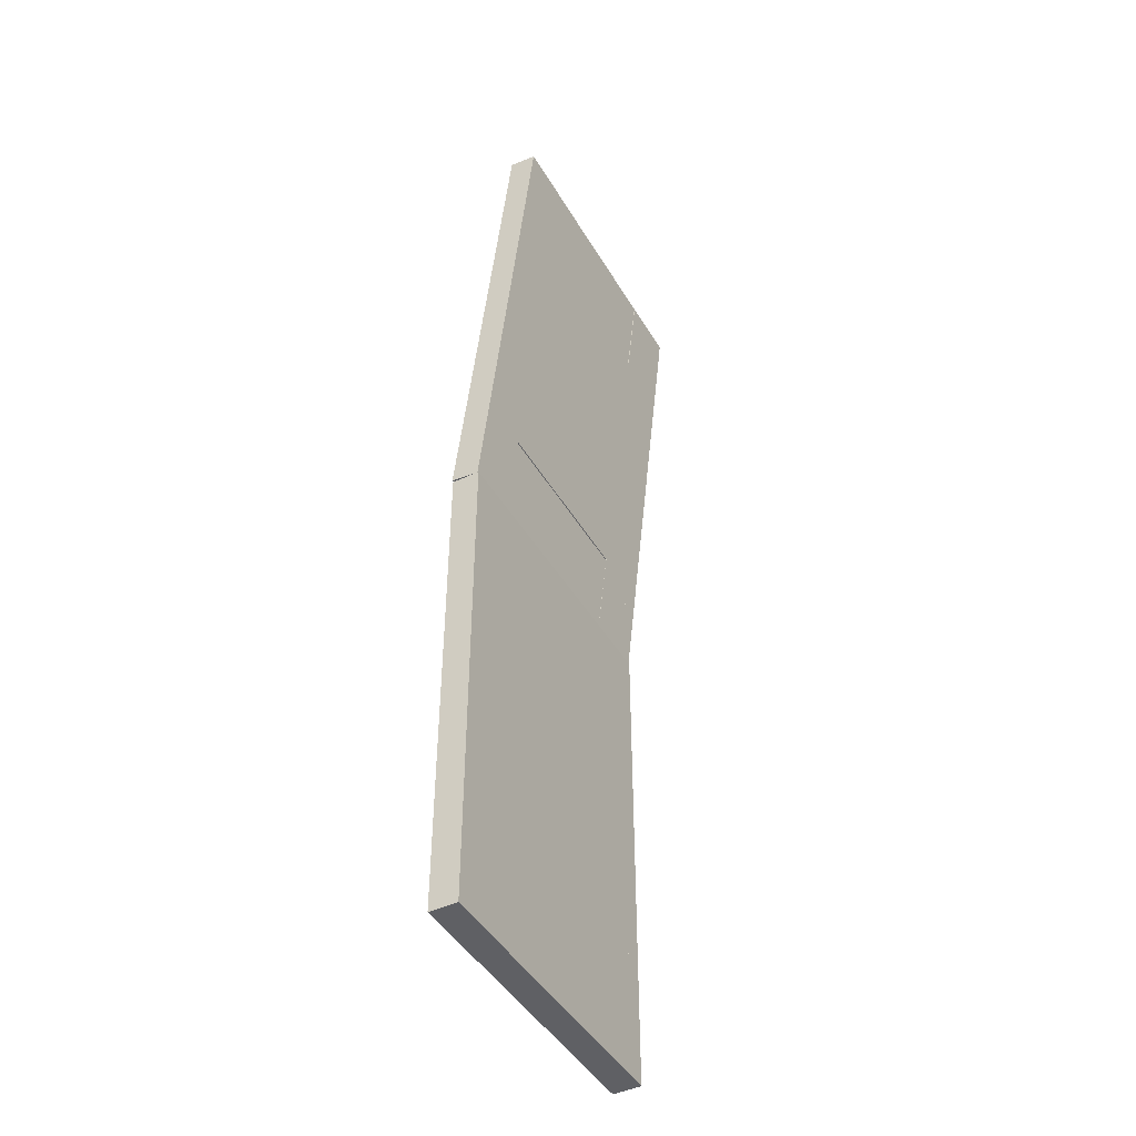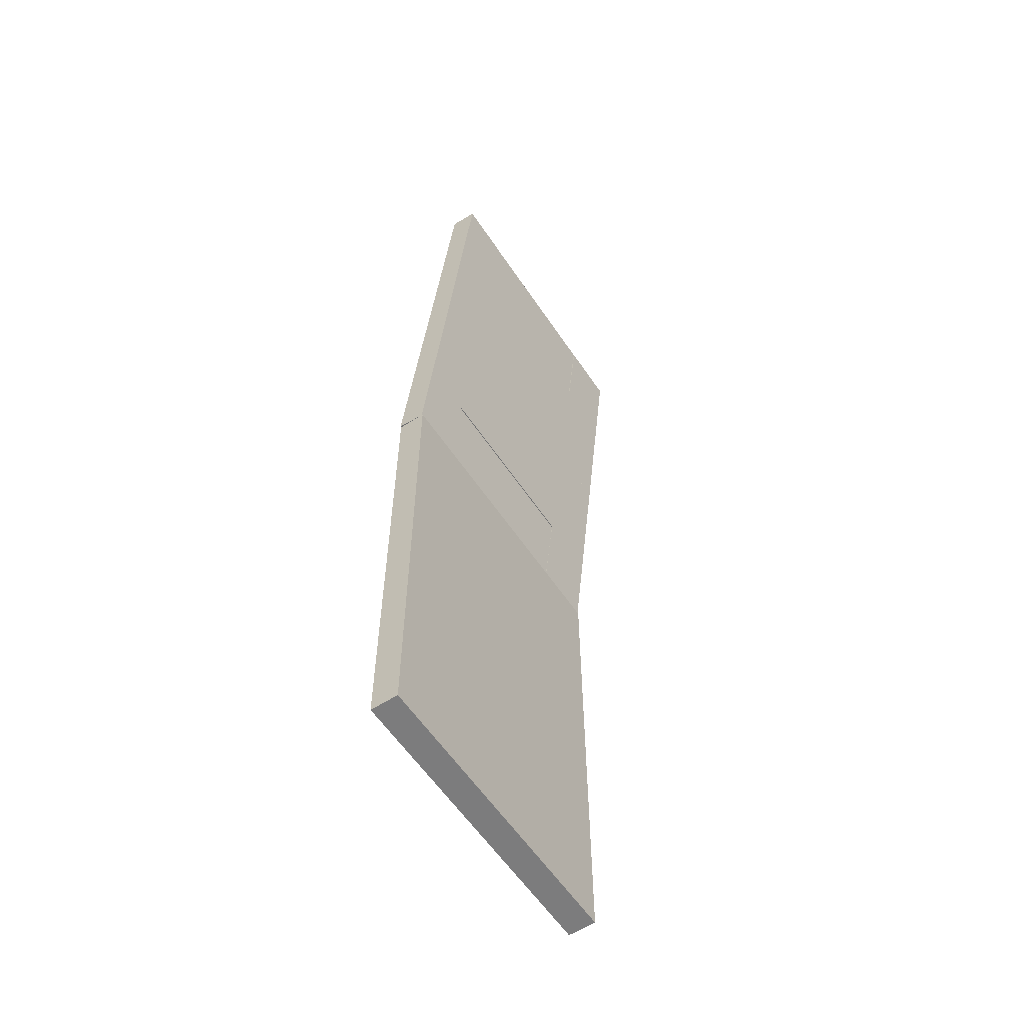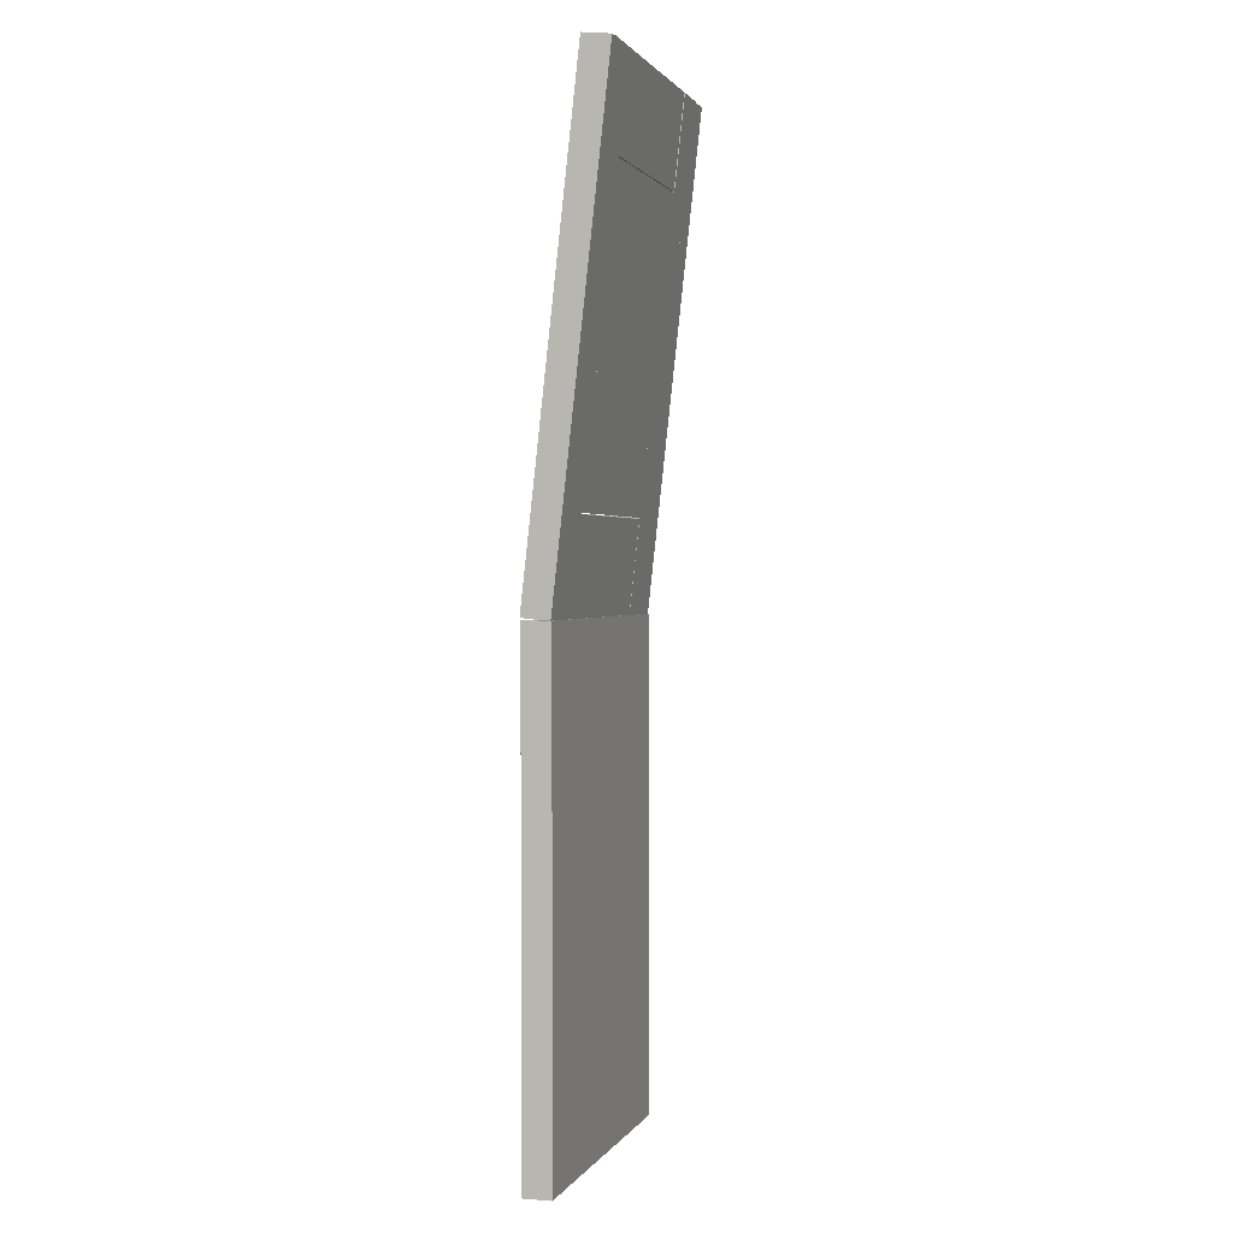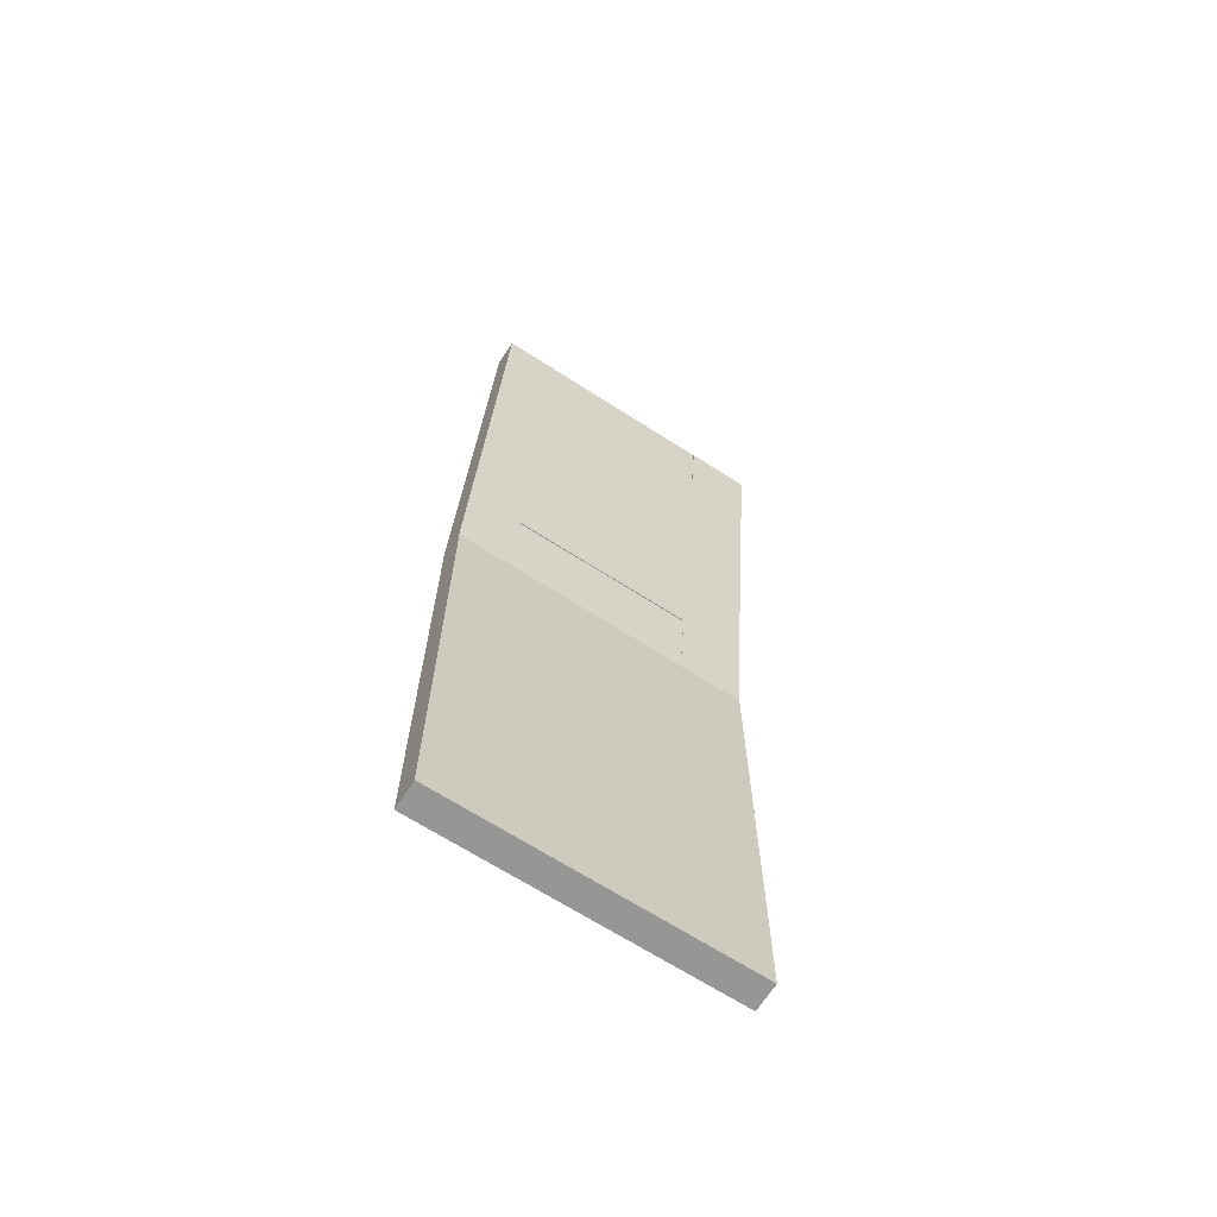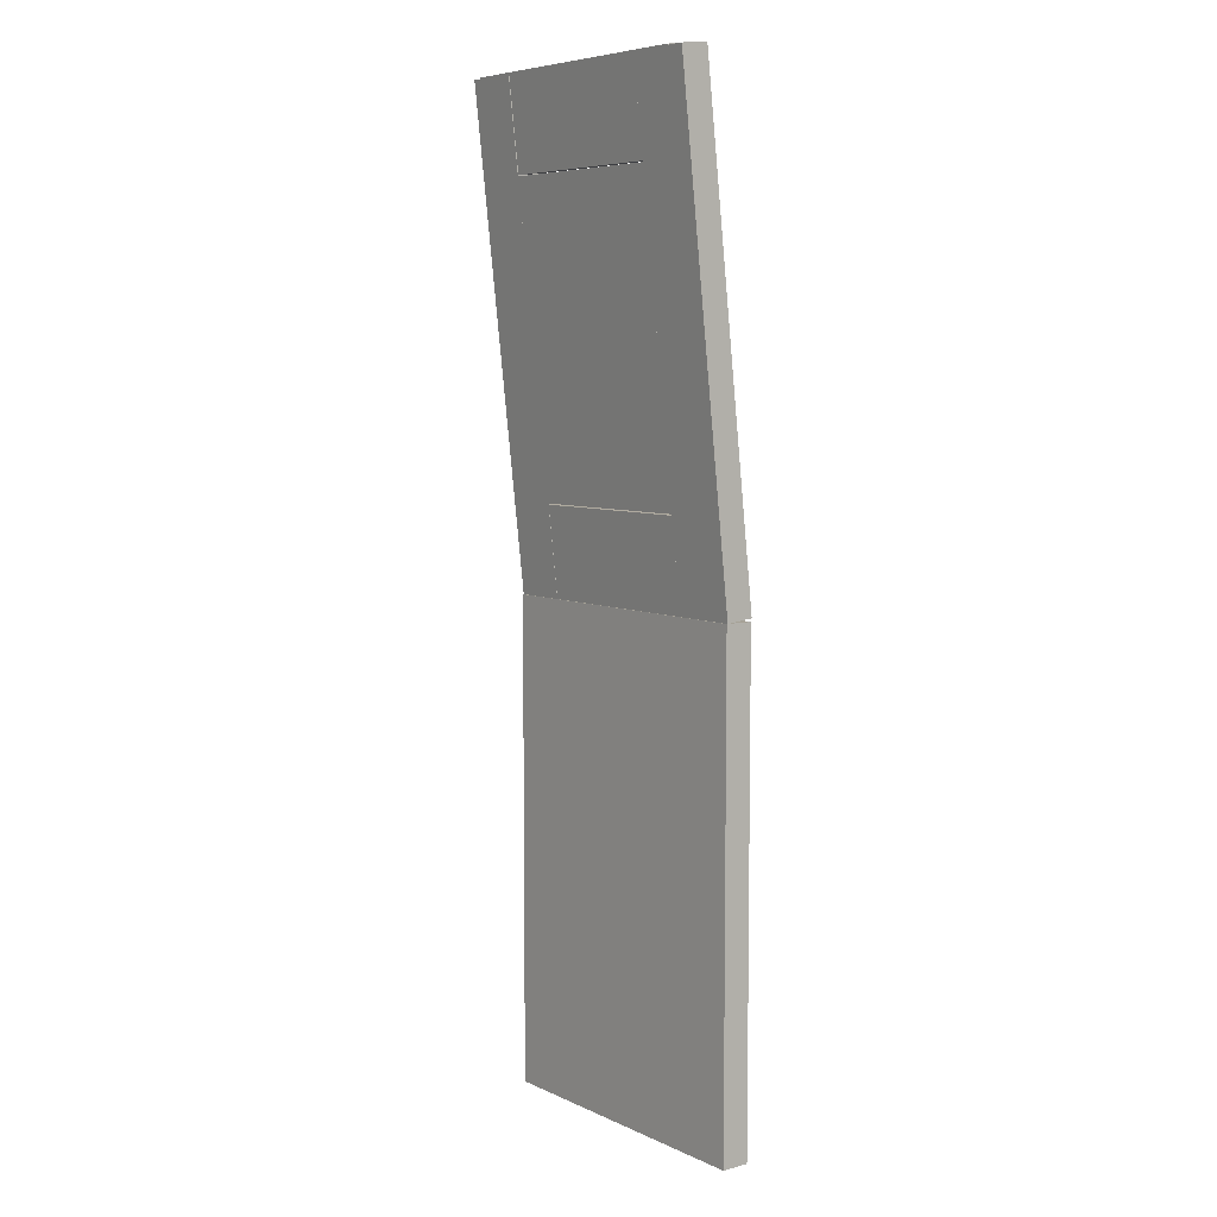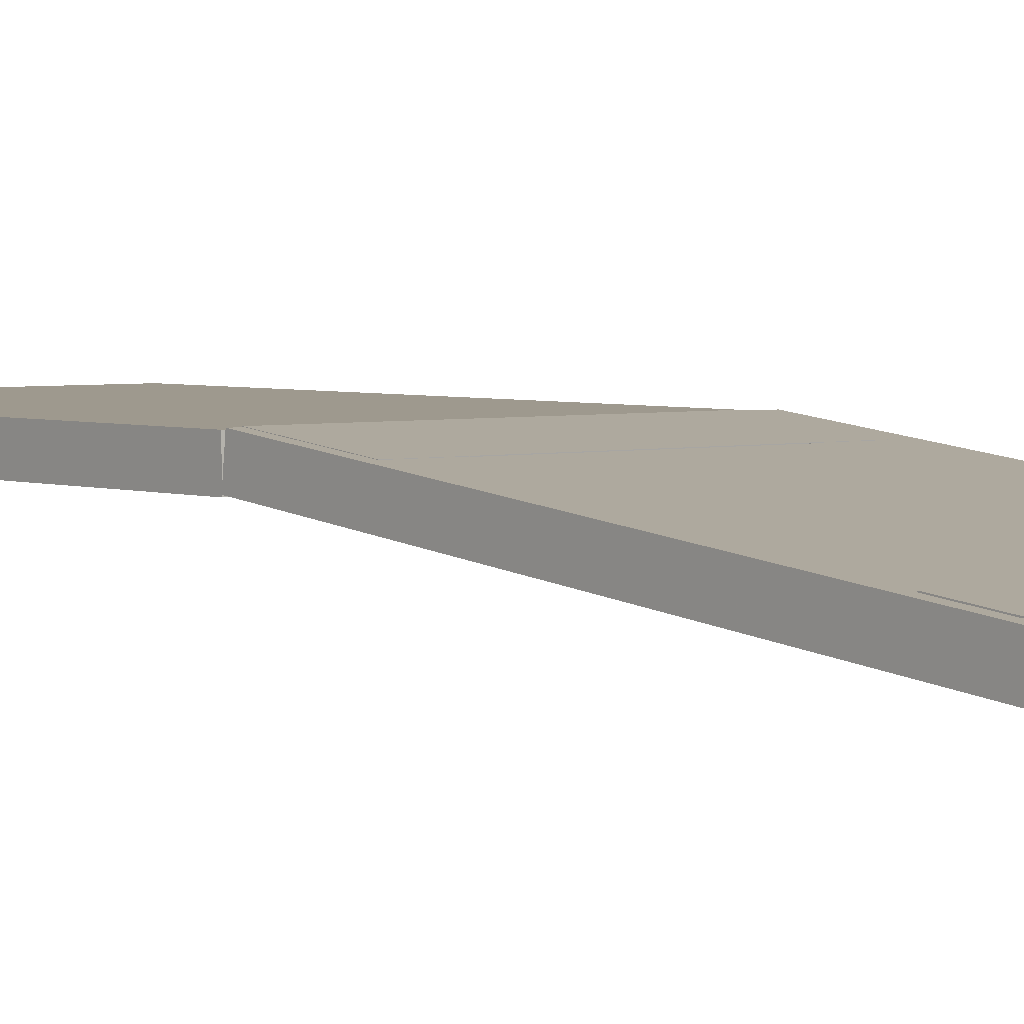
<metadata>
{"format":"obj","ext":"obj","renderer":"f3d","projection":"perspective","resolution":1024,"background":"white","views":[{"elev":-45.1,"azim":118.8,"up":"+Y"},{"elev":-58.8,"azim":123.6,"up":"+Y"},{"elev":1.2,"azim":106.3,"up":"+Y"},{"elev":-67.7,"azim":147.3,"up":"+Y"},{"elev":6.5,"azim":-127.5,"up":"+Y"},{"elev":3.5,"azim":141.0,"up":"+Z"}]}
</metadata>
<code>
v 0.0429 0.025 0.07602
v 0.3114 0.025 0.07602
v 0.3114 0.4994 0.07602
v 0.0429 0.4994 0.07602
v 0.0429 0.025 0.1029
v 0.3114 0.025 0.1029
v 0.3114 0.4994 0.1029
v 0.0429 0.4994 0.1029
v 0.3204 0.025 0.07602
v 0.3204 0.4994 0.07602
v 0.3204 0.025 0.1029
v 0.3204 0.4994 0.1029
v 0.025 0.025 0.07602
v 0.025 0.4994 0.07602
v 0.025 0.025 0.1029
v 0.025 0.4994 0.1029
v 0.08766 0.5883 0.06725
v 0.2667 0.5883 0.06725
v 0.2667 0.8819 0.03483
v 0.08766 0.8819 0.03483
v 0.08766 0.5913 0.09394
v 0.2667 0.5913 0.09394
v 0.2667 0.8849 0.06152
v 0.08766 0.8849 0.06152
v 0.0429 0.4994 0.07708
v 0.08766 0.4994 0.07708
v 0.08766 0.9709 0.025
v 0.0429 0.9709 0.025
v 0.0429 0.5023 0.1038
v 0.08766 0.5023 0.1038
v 0.08766 0.9738 0.05169
v 0.0429 0.9738 0.05169
v 0.2667 0.4994 0.07708
v 0.3114 0.4994 0.07708
v 0.3114 0.9709 0.025
v 0.2667 0.9709 0.025
v 0.2667 0.5023 0.1038
v 0.3114 0.5023 0.1038
v 0.3114 0.9738 0.05169
v 0.2667 0.9738 0.05169
v 0.0429 0.8831 0.03537
v 0.3114 0.8831 0.03537
v 0.3114 0.9721 0.02554
v 0.0429 0.9721 0.02554
v 0.0429 0.886 0.06206
v 0.3114 0.886 0.06206
v 0.3114 0.975 0.05223
v 0.0429 0.975 0.05223
v 0.0429 0.4982 0.07743
v 0.3114 0.4982 0.07743
v 0.3114 0.5872 0.06761
v 0.0429 0.5872 0.06761
v 0.0429 0.5011 0.1041
v 0.3114 0.5011 0.1041
v 0.3114 0.5901 0.0943
v 0.0429 0.5901 0.0943
v 0.3204 0.4994 0.07708
v 0.3204 0.9709 0.025
v 0.3204 0.5023 0.1038
v 0.3204 0.9738 0.05169
v 0.05185 0.4994 0.07708
v 0.05185 0.9709 0.025
v 0.05185 0.5023 0.1038
v 0.05185 0.9738 0.05169
v 0.025 0.4994 0.07708
v 0.025 0.9709 0.025
v 0.025 0.5023 0.1038
v 0.025 0.9738 0.05169
f 1 4 2
f 2 4 3
f 1 6 5
f 1 2 6
f 1 5 4
f 4 5 8
f 4 8 7
f 4 7 3
f 2 7 6
f 2 3 7
f 6 8 5
f 6 7 8
f 2 3 9
f 9 3 10
f 2 11 6
f 2 9 11
f 2 6 3
f 3 6 7
f 3 7 12
f 3 12 10
f 9 12 11
f 9 10 12
f 11 7 6
f 11 12 7
f 13 14 1
f 1 14 4
f 13 5 15
f 13 1 5
f 13 15 14
f 14 15 16
f 14 16 8
f 14 8 4
f 1 8 5
f 1 4 8
f 5 16 15
f 5 8 16
f 17 20 18
f 18 20 19
f 17 22 21
f 17 18 22
f 17 21 20
f 20 21 24
f 20 24 23
f 20 23 19
f 18 23 22
f 18 19 23
f 22 24 21
f 22 23 24
f 25 28 26
f 26 28 27
f 25 30 29
f 25 26 30
f 25 29 28
f 28 29 32
f 28 32 31
f 28 31 27
f 26 31 30
f 26 27 31
f 30 32 29
f 30 31 32
f 33 36 34
f 34 36 35
f 33 38 37
f 33 34 38
f 33 37 36
f 36 37 40
f 36 40 39
f 36 39 35
f 34 39 38
f 34 35 39
f 38 40 37
f 38 39 40
f 41 44 42
f 42 44 43
f 41 46 45
f 41 42 46
f 41 45 44
f 44 45 48
f 44 48 47
f 44 47 43
f 42 47 46
f 42 43 47
f 46 48 45
f 46 47 48
f 49 52 50
f 50 52 51
f 49 54 53
f 49 50 54
f 49 53 52
f 52 53 56
f 52 56 55
f 52 55 51
f 50 55 54
f 50 51 55
f 54 56 53
f 54 55 56
f 34 35 57
f 57 35 58
f 34 59 38
f 34 57 59
f 34 38 35
f 35 38 39
f 35 39 60
f 35 60 58
f 57 60 59
f 57 58 60
f 59 39 38
f 59 60 39
f 25 28 61
f 61 28 62
f 25 63 29
f 25 61 63
f 25 29 28
f 28 29 32
f 28 32 64
f 28 64 62
f 61 64 63
f 61 62 64
f 63 32 29
f 63 64 32
f 65 66 25
f 25 66 28
f 65 29 67
f 65 25 29
f 65 67 66
f 66 67 68
f 66 68 32
f 66 32 28
f 25 32 29
f 25 28 32
f 29 68 67
f 29 32 68

</code>
